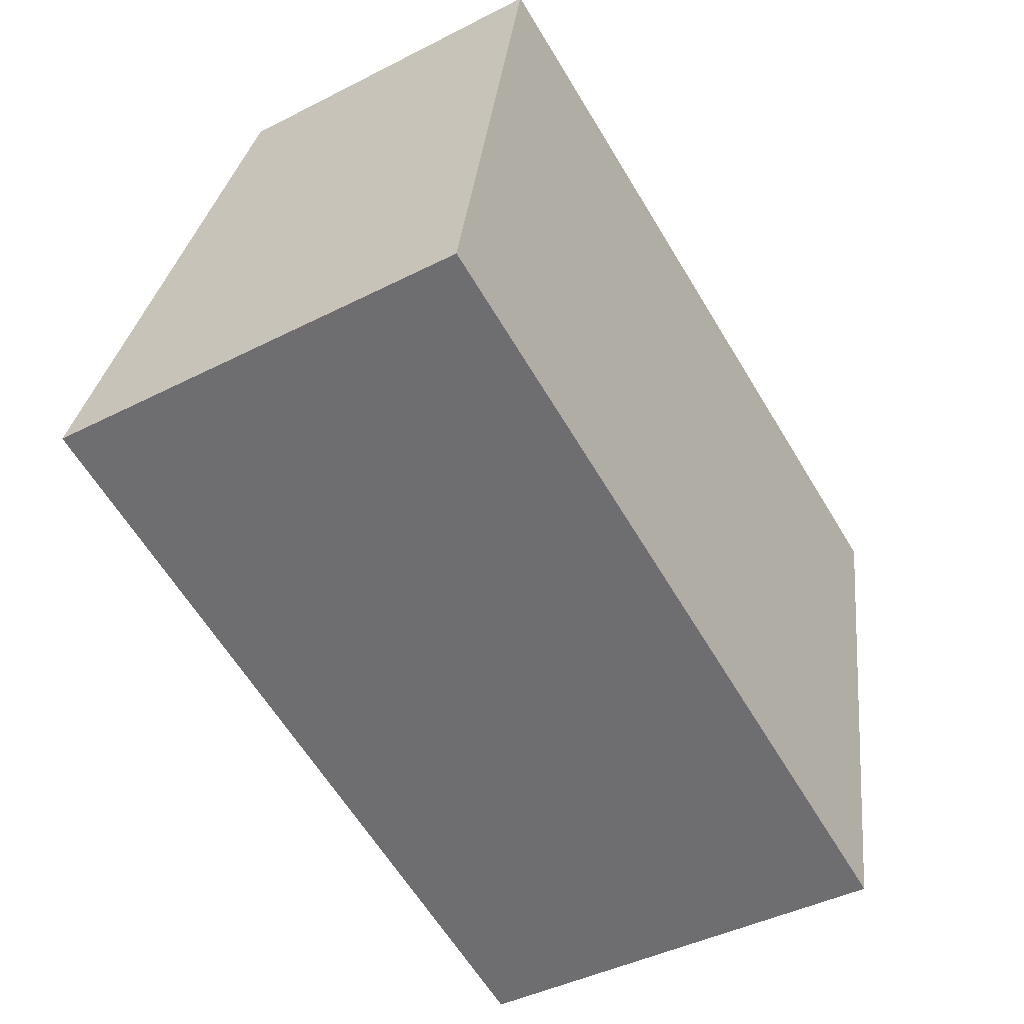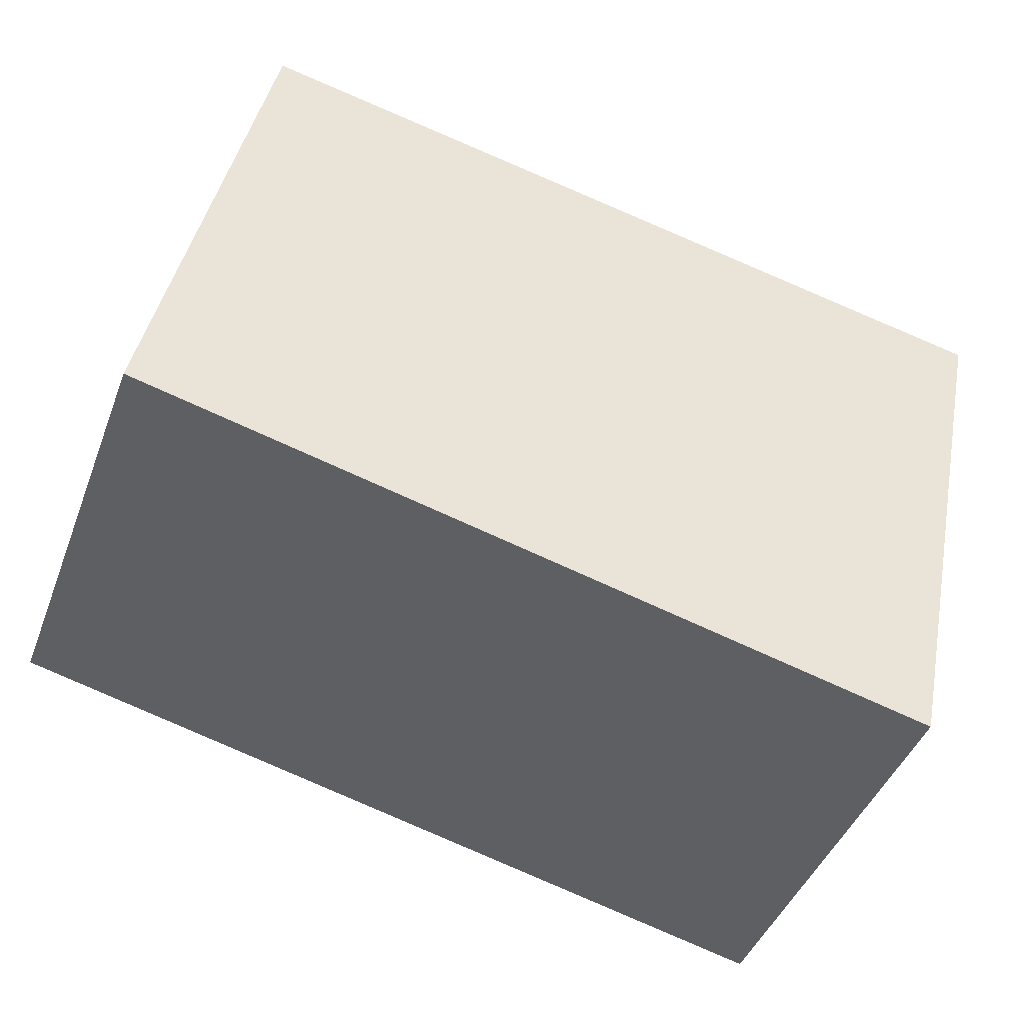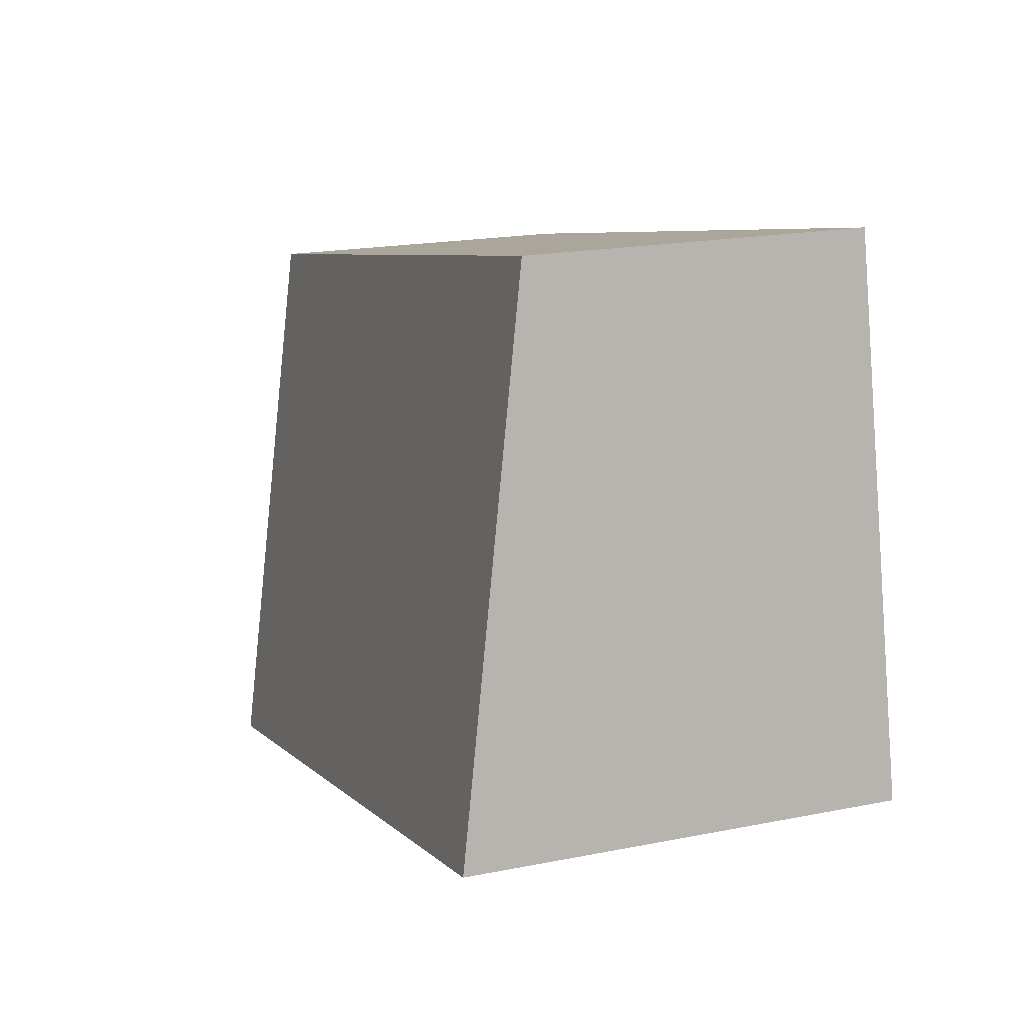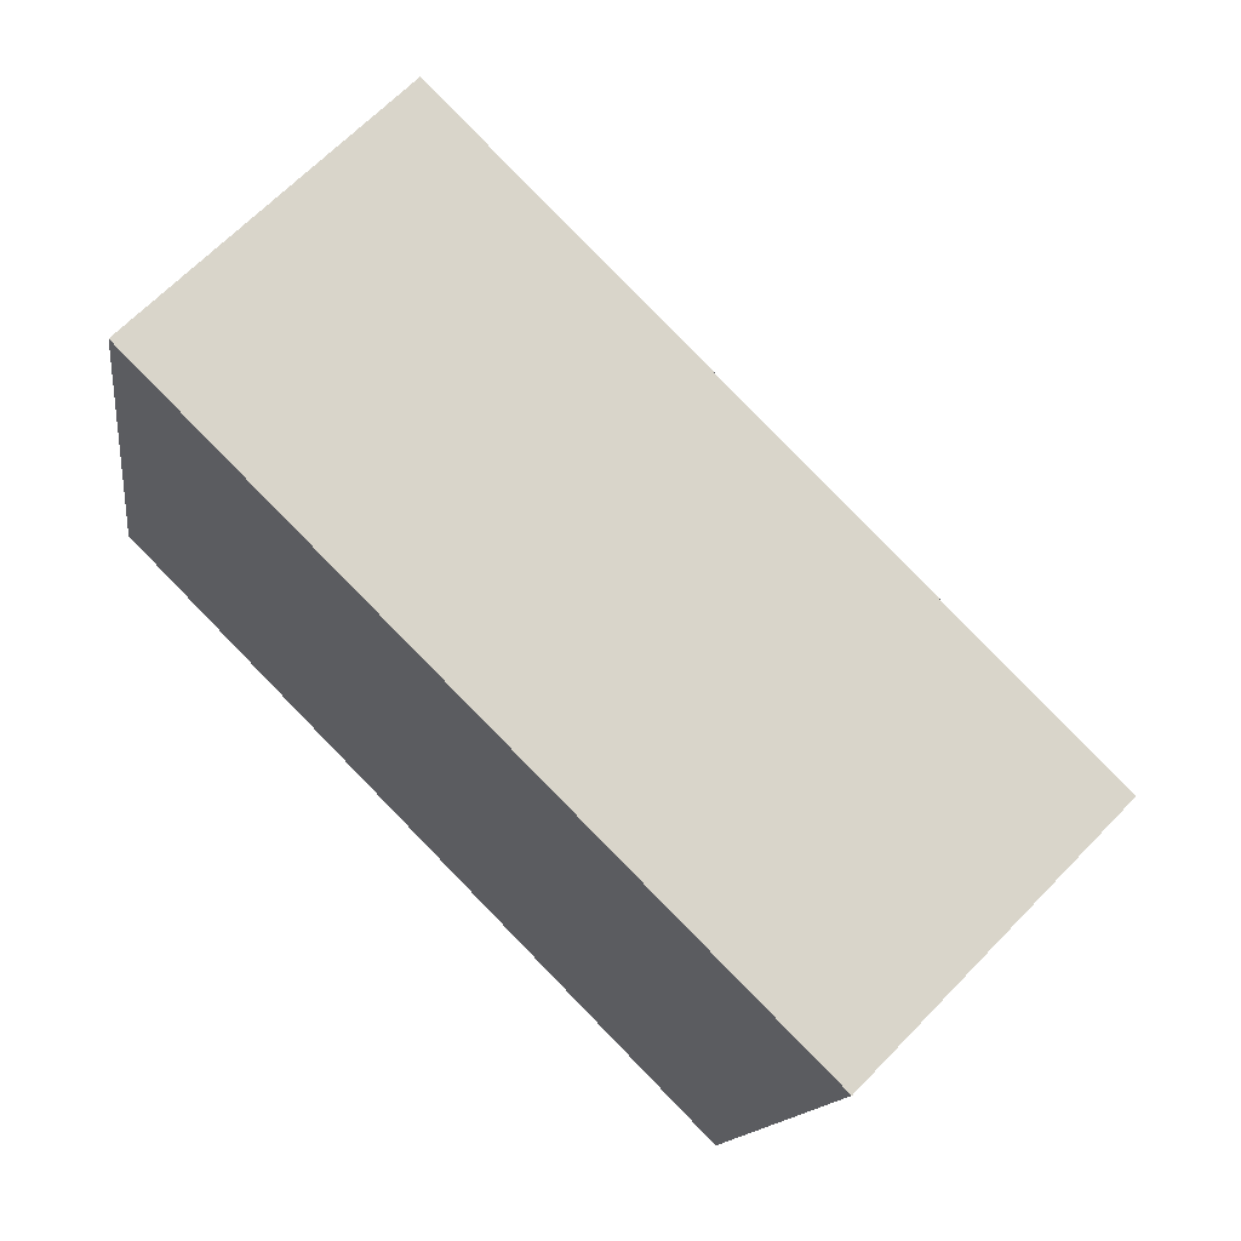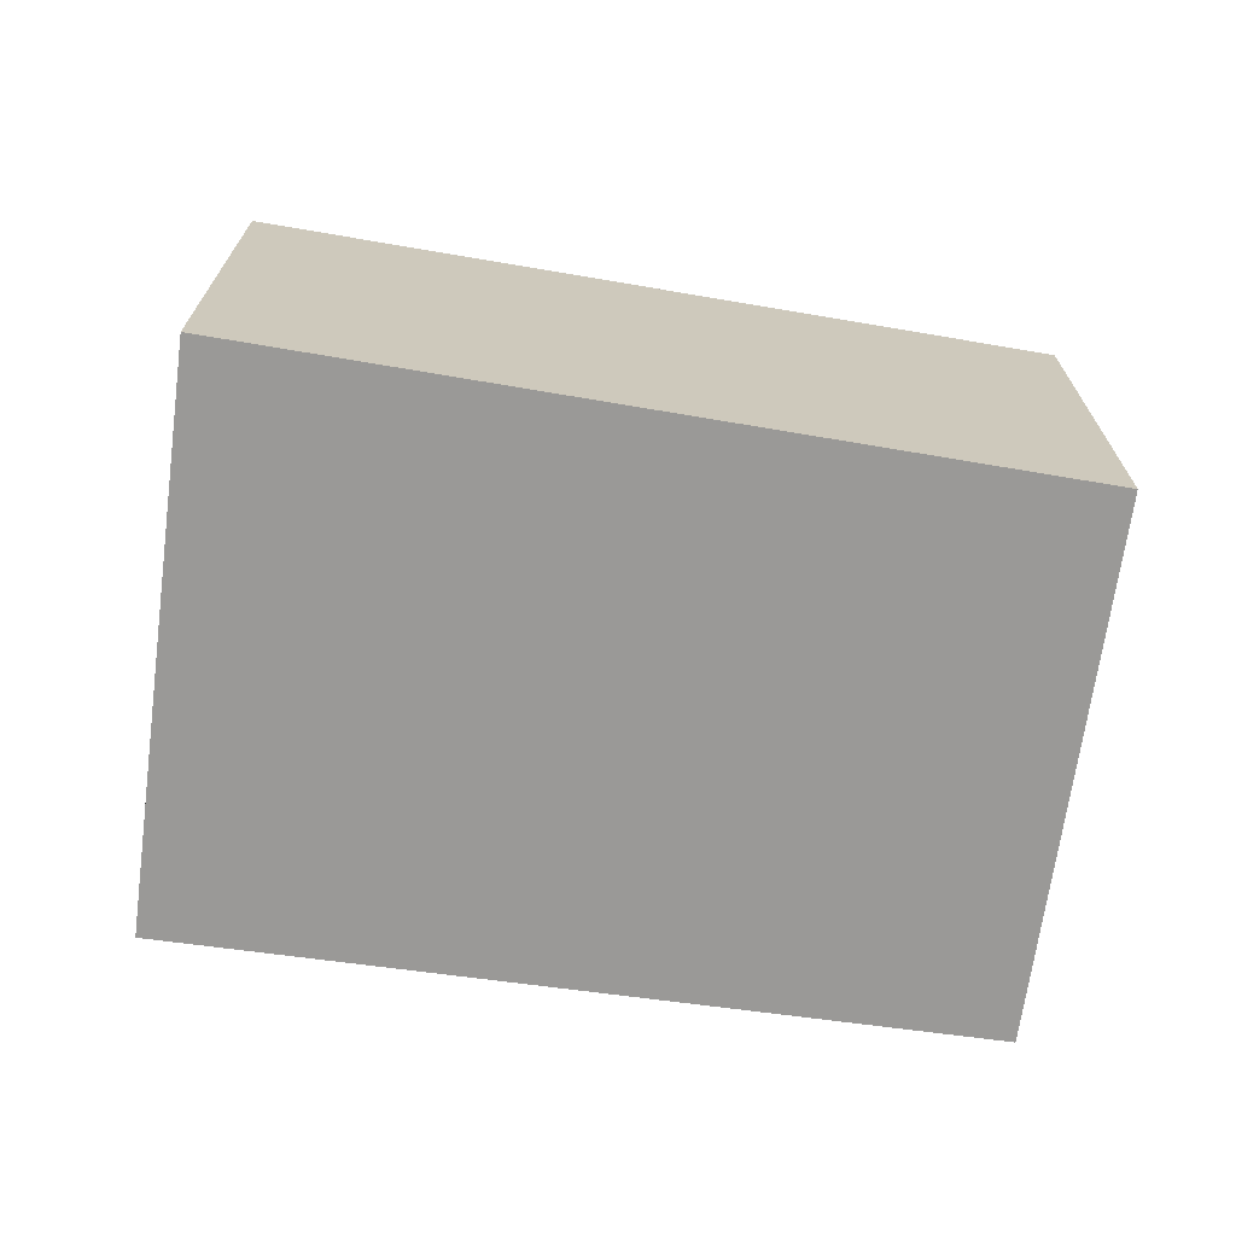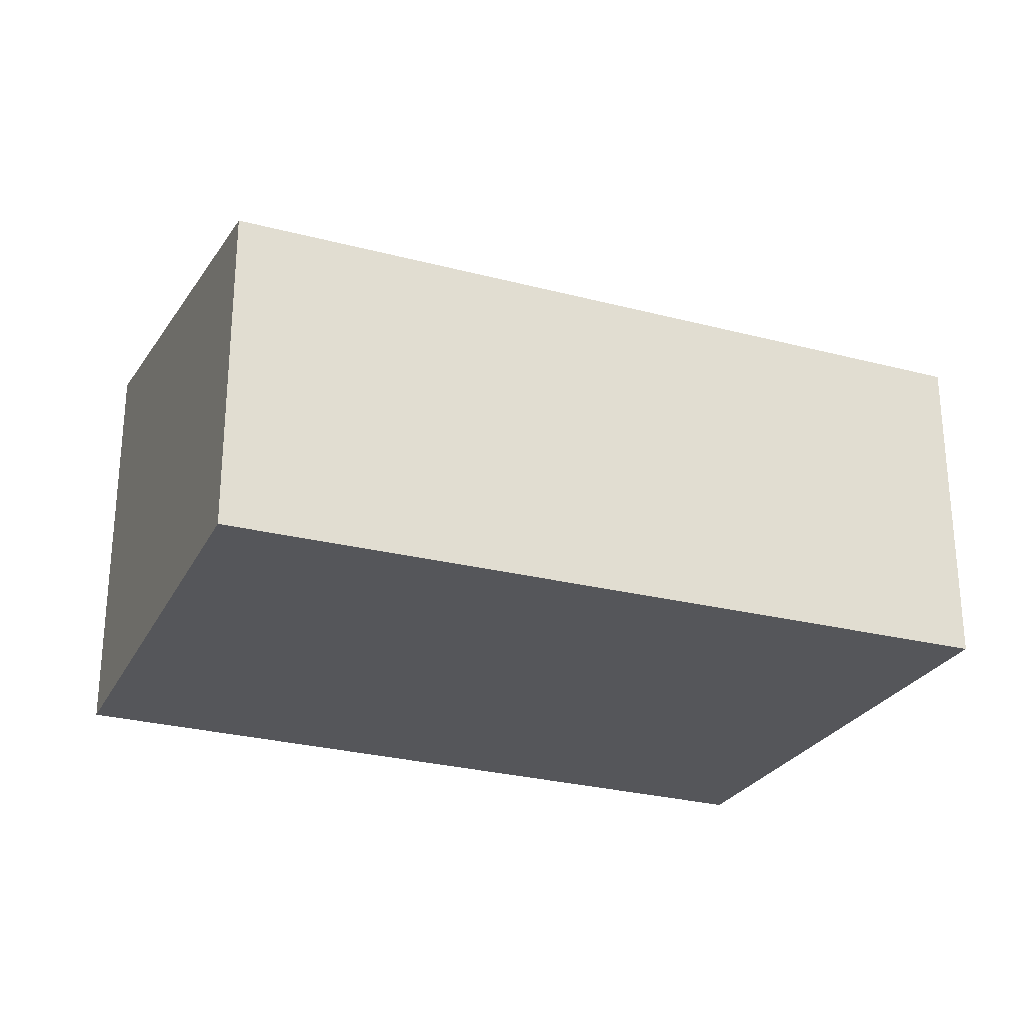
<metadata>
{"format":"obj","ext":"obj","renderer":"f3d","projection":"perspective","resolution":1024,"background":"white","views":[{"elev":-43.6,"azim":-59.0,"up":"+Z"},{"elev":-43.7,"azim":-20.0,"up":"+Z"},{"elev":19.2,"azim":-110.6,"up":"+Z"},{"elev":67.0,"azim":44.2,"up":"+Z"},{"elev":-68.9,"azim":-176.0,"up":"+Y"},{"elev":-26.1,"azim":-10.3,"up":"+Y"}]}
</metadata>
<code>
v  0 2.696 1.651e-16
v  5.64 2.063 2.276
v  4.919 2.696 -1.197
v  0.685 2.094 3.304
v  4.919 7.33e-17 -1.197
v  0 0 0
v  0.685 -2.023e-16 3.304
v  5.64 -1.394e-16 2.276
g defaultobject
f 1 2 3
f 2 1 4
f 5 1 3
f 1 5 6
f 6 4 1
f 4 6 7
f 7 2 4
f 2 7 8
f 2 5 3
f 5 2 8
f 8 6 5
f 6 8 7

</code>
